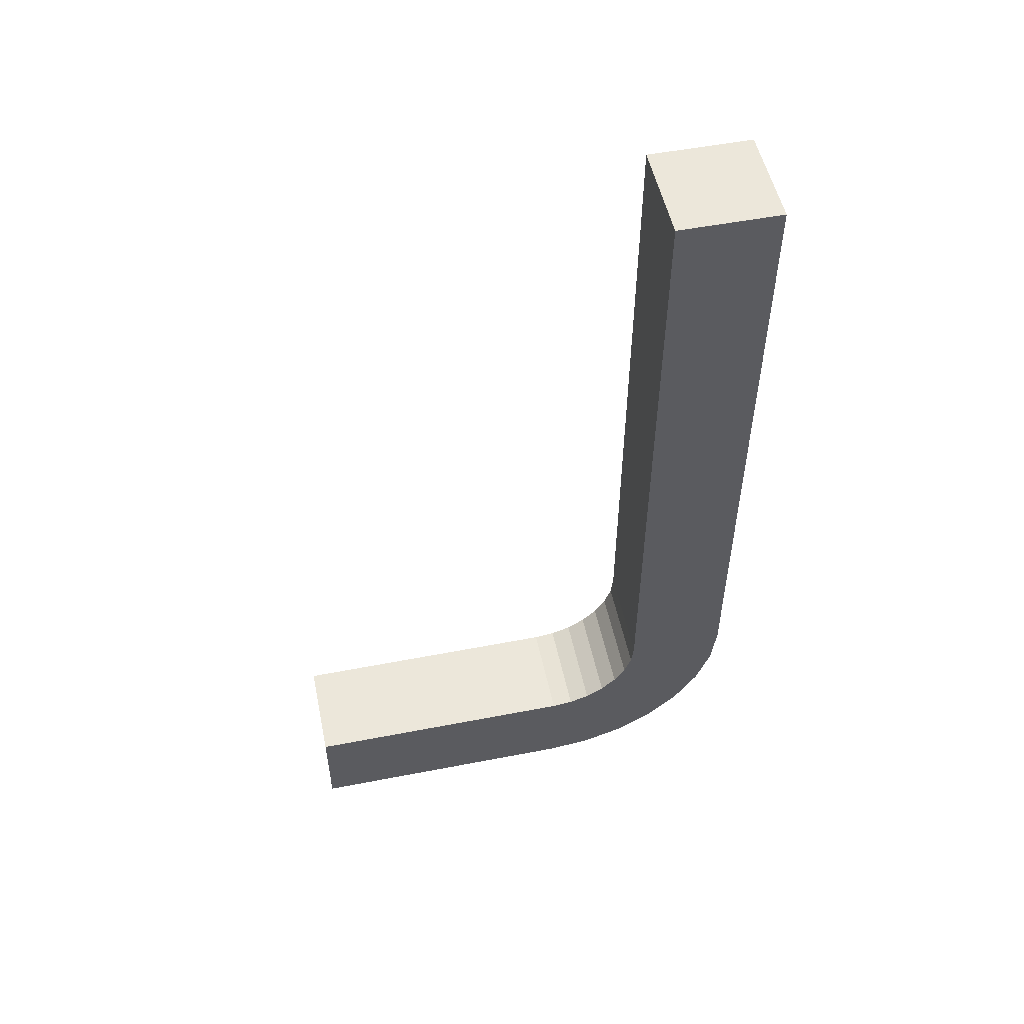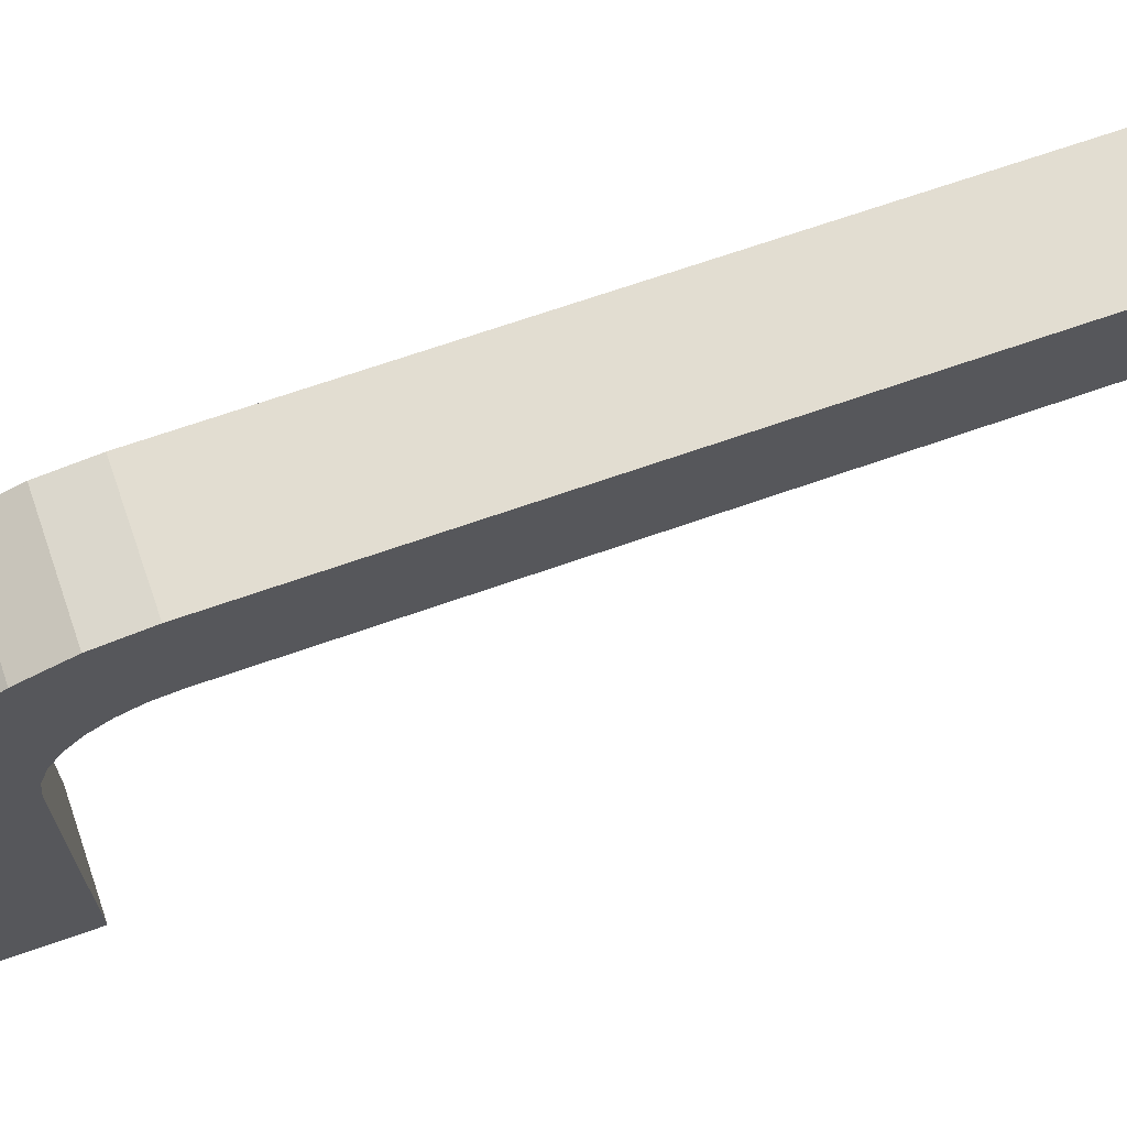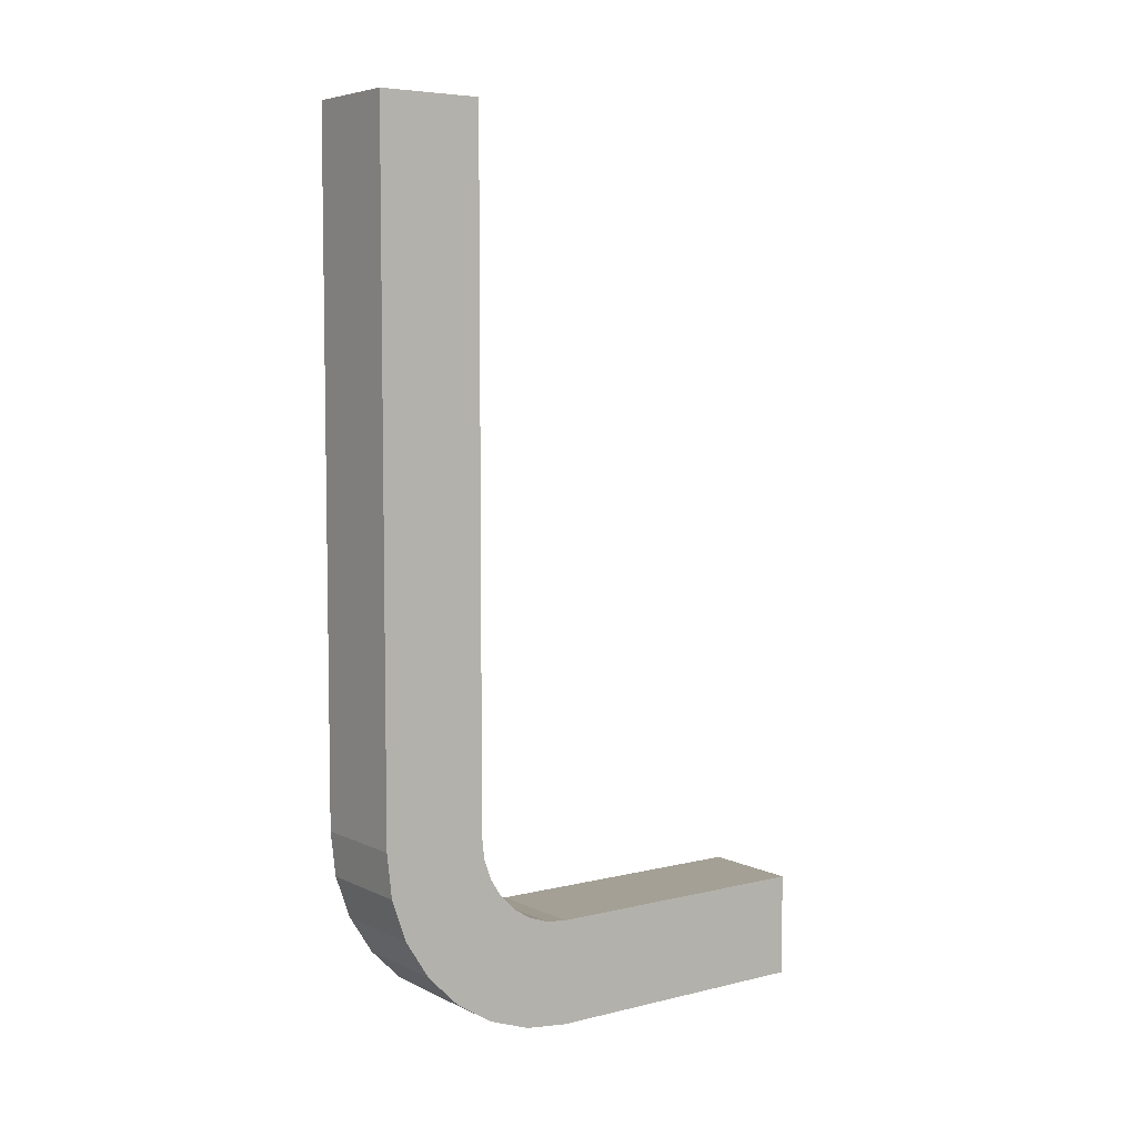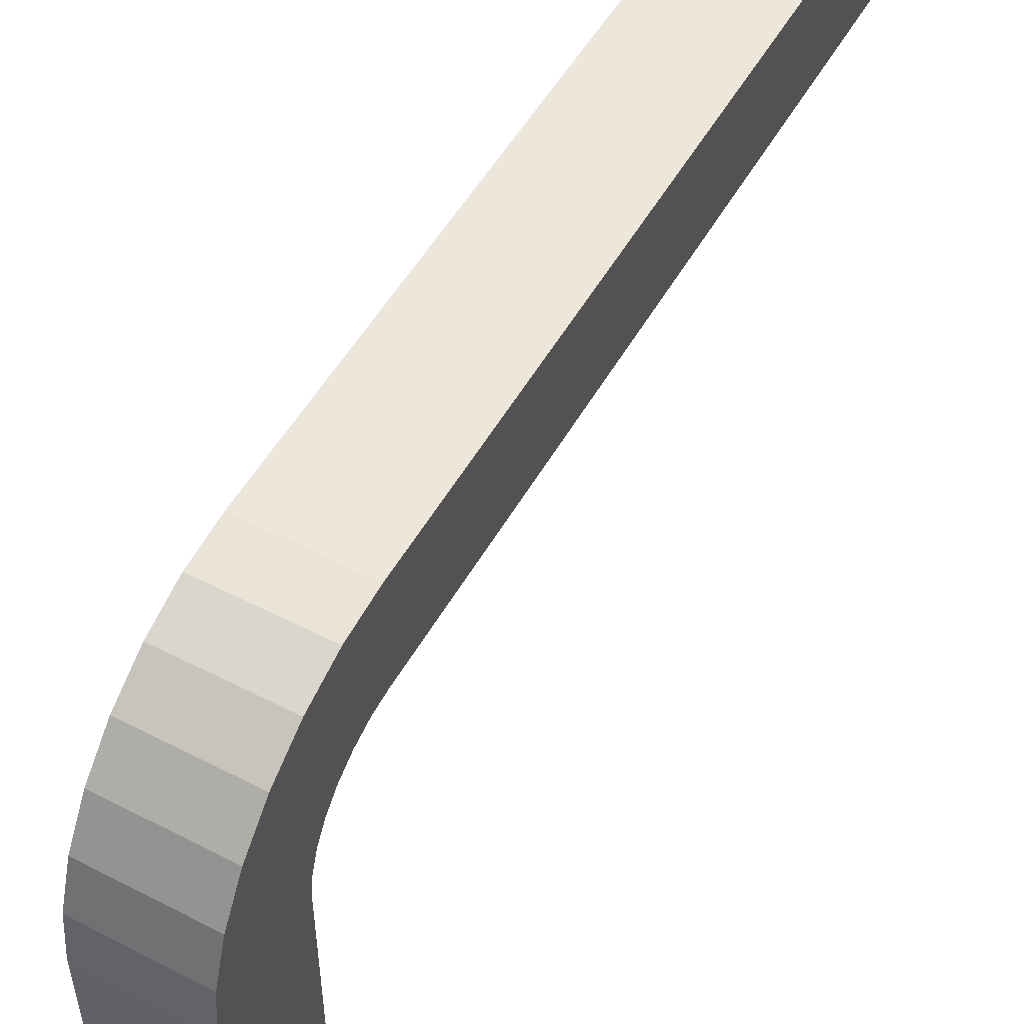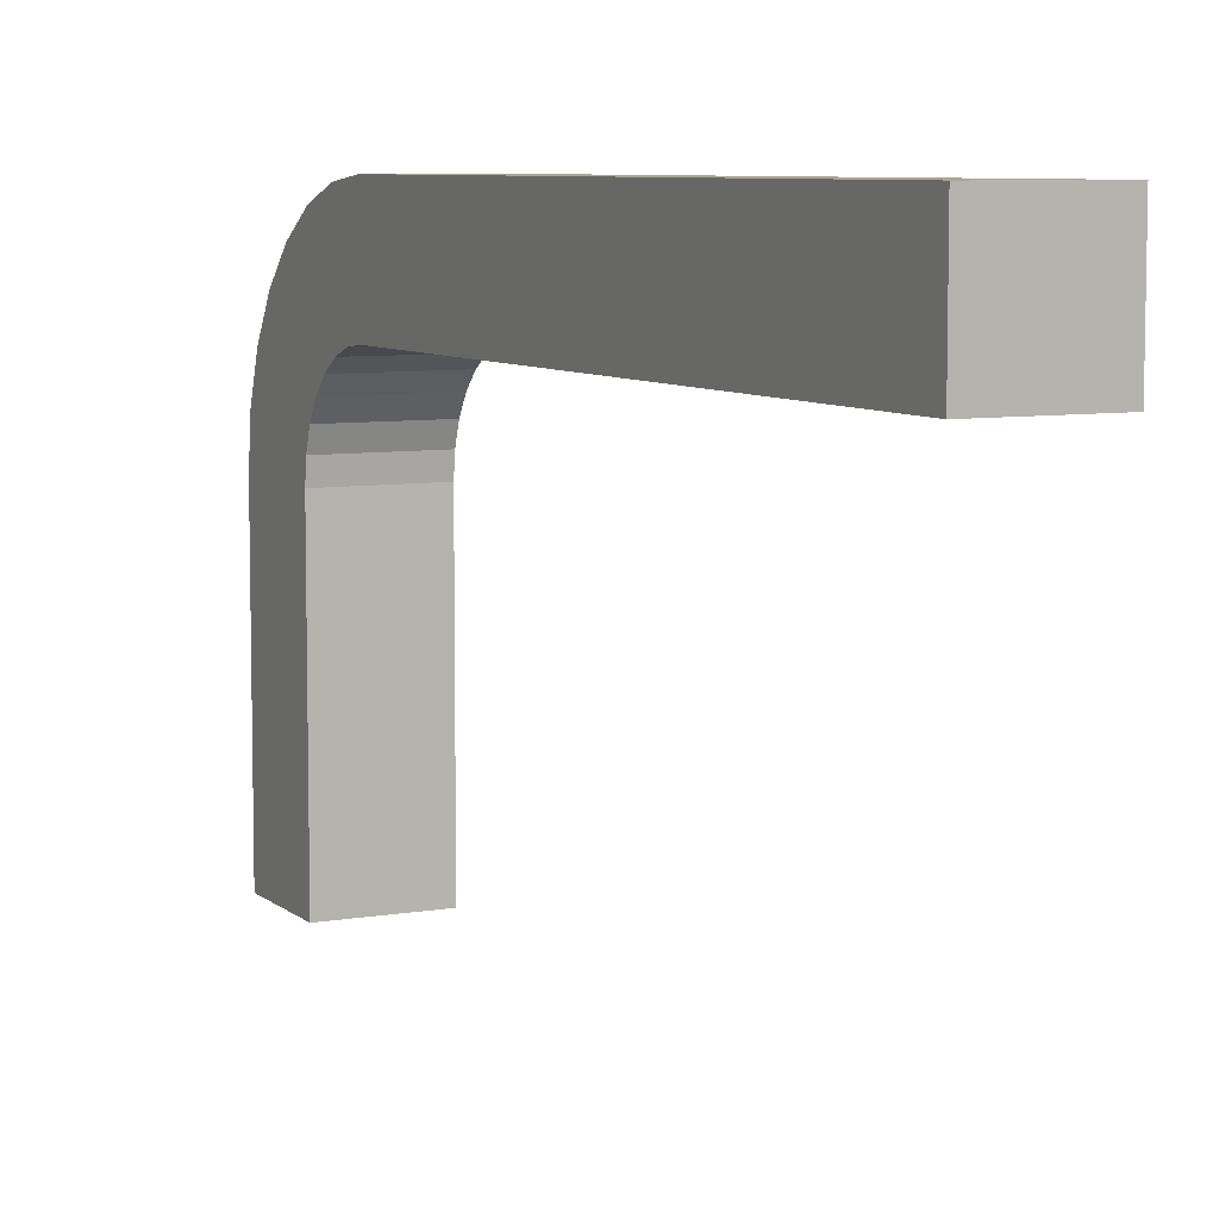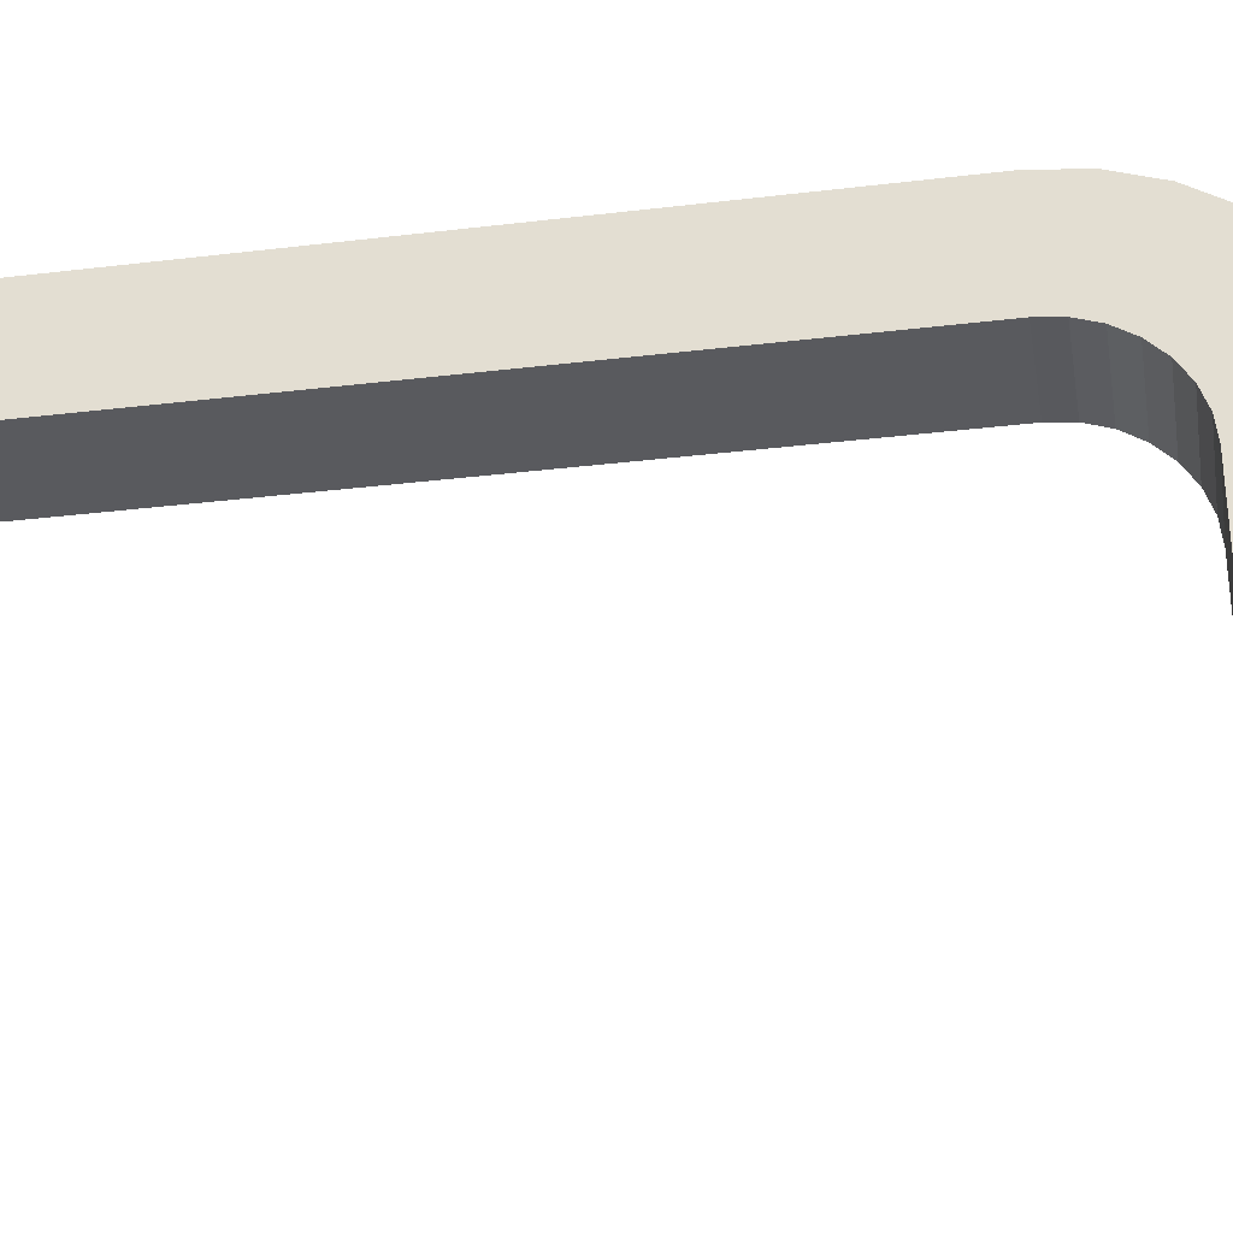
<metadata>
{"format":"obj","ext":"obj","renderer":"f3d","projection":"perspective","resolution":1024,"background":"white","views":[{"elev":52.4,"azim":78.2,"up":"+Z"},{"elev":68.5,"azim":-109.4,"up":"+Y"},{"elev":5.8,"azim":-126.1,"up":"+Z"},{"elev":52.4,"azim":-151.0,"up":"+Y"},{"elev":7.4,"azim":-26.1,"up":"+Y"},{"elev":-31.5,"azim":99.7,"up":"+Y"}]}
</metadata>
<code>
v 0.03265 -0.00402 -0.004715
v 0.03265 -0.00402 -0.009315
v 0.03335 -0.00402 -0.009315
v 0.03335 -0.00402 -0.004715
v 0.03335 -0.004037 -0.00946
v 0.03335 -0.004085 -0.009597
v 0.03265 -0.004037 -0.00946
v 0.03335 -0.004162 -0.009721
v 0.03265 -0.004085 -0.009597
v 0.03335 -0.004265 -0.009823
v 0.03265 -0.004162 -0.009721
v 0.03335 -0.004388 -0.009901
v 0.03265 -0.004265 -0.009823
v 0.03335 -0.004526 -0.009949
v 0.03265 -0.004388 -0.009901
v 0.03335 -0.00467 -0.009965
v 0.03265 -0.004526 -0.009949
v 0.03265 -0.00467 -0.009965
v 0.03265 -0.006586 -0.009965
v 0.03335 -0.006586 -0.009965
v 0.03335 -0.006586 -0.01067
v 0.03265 -0.006586 -0.01067
v 0.03335 -0.00467 -0.01067
v 0.03265 -0.00467 -0.01067
v 0.03335 -0.003615 -0.01016
v 0.03335 -0.003454 -0.009901
v 0.03335 -0.003354 -0.009616
v 0.03335 -0.00332 -0.009315
v 0.03335 -0.00437 -0.01063
v 0.03335 -0.004085 -0.01053
v 0.03335 -0.00332 -0.004715
v 0.03335 -0.003829 -0.01037
v 0.03265 -0.003354 -0.009616
v 0.03265 -0.003454 -0.009901
v 0.03265 -0.003829 -0.01037
v 0.03265 -0.004085 -0.01053
v 0.03265 -0.00437 -0.01063
v 0.03265 -0.003615 -0.01016
v 0.03265 -0.00332 -0.004715
v 0.03265 -0.00332 -0.009315
f 4 1 3
f 1 2 3
f 18 16 17
f 16 14 17
f 17 14 15
f 14 12 15
f 15 12 13
f 12 10 13
f 13 10 11
f 10 8 11
f 11 8 9
f 8 6 9
f 9 6 7
f 6 5 7
f 7 5 2
f 5 3 2
f 16 18 20
f 18 19 20
f 22 21 19
f 21 20 19
f 40 28 27
f 40 27 33
f 27 26 33
f 33 26 34
f 26 25 34
f 34 25 38
f 25 32 38
f 38 32 35
f 32 30 35
f 35 30 36
f 30 29 36
f 36 29 37
f 29 23 37
f 37 23 24
f 1 39 2
f 39 40 2
f 2 40 7
f 40 33 7
f 7 33 9
f 33 34 9
f 9 34 11
f 34 38 11
f 11 38 13
f 38 35 13
f 13 35 15
f 35 36 15
f 15 36 17
f 36 37 17
f 17 37 18
f 37 24 18
f 18 24 19
f 24 22 19
f 39 31 40
f 31 28 40
f 4 31 1
f 31 39 1
f 20 21 16
f 21 23 16
f 16 23 14
f 23 29 14
f 14 29 12
f 29 30 12
f 12 30 10
f 30 32 10
f 10 32 8
f 32 25 8
f 8 25 6
f 25 26 6
f 6 26 5
f 26 27 5
f 5 27 3
f 27 28 3
f 3 28 4
f 28 31 4
f 24 23 22
f 23 21 22

</code>
